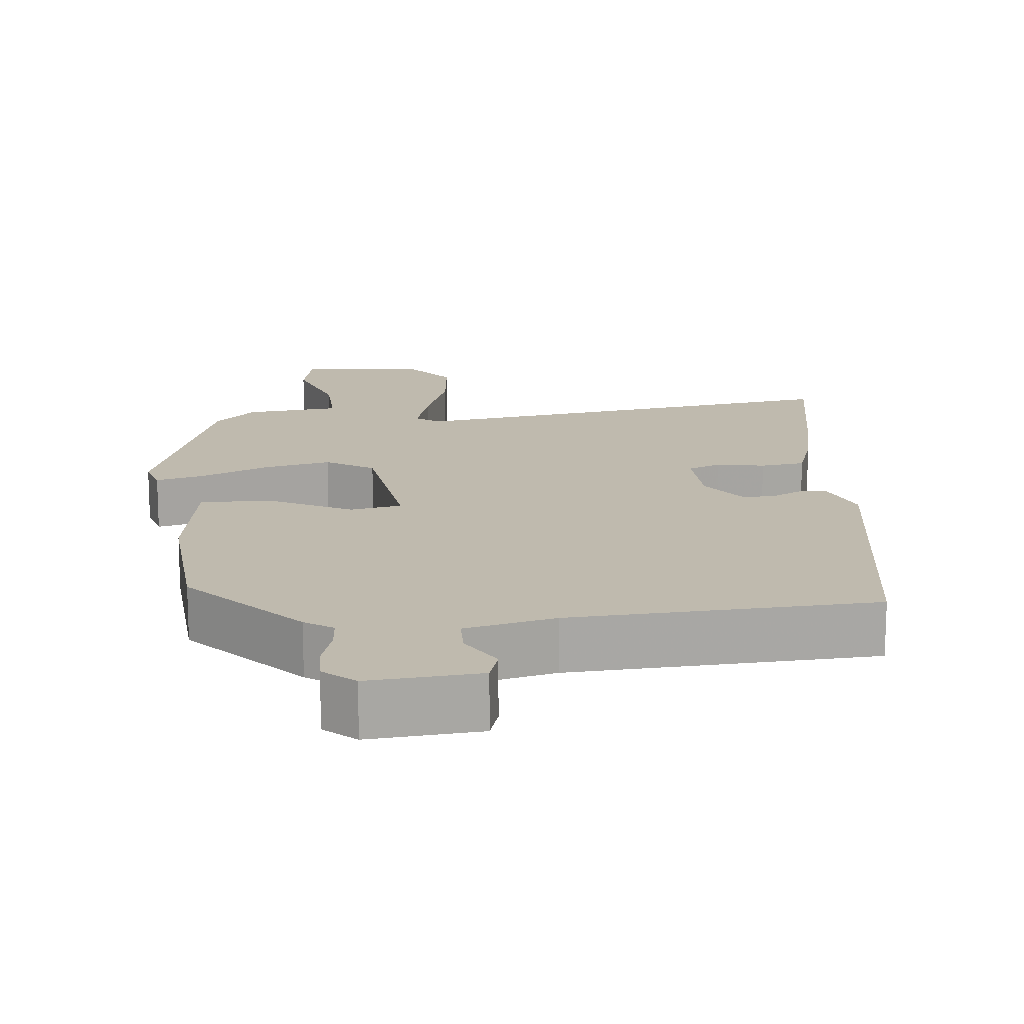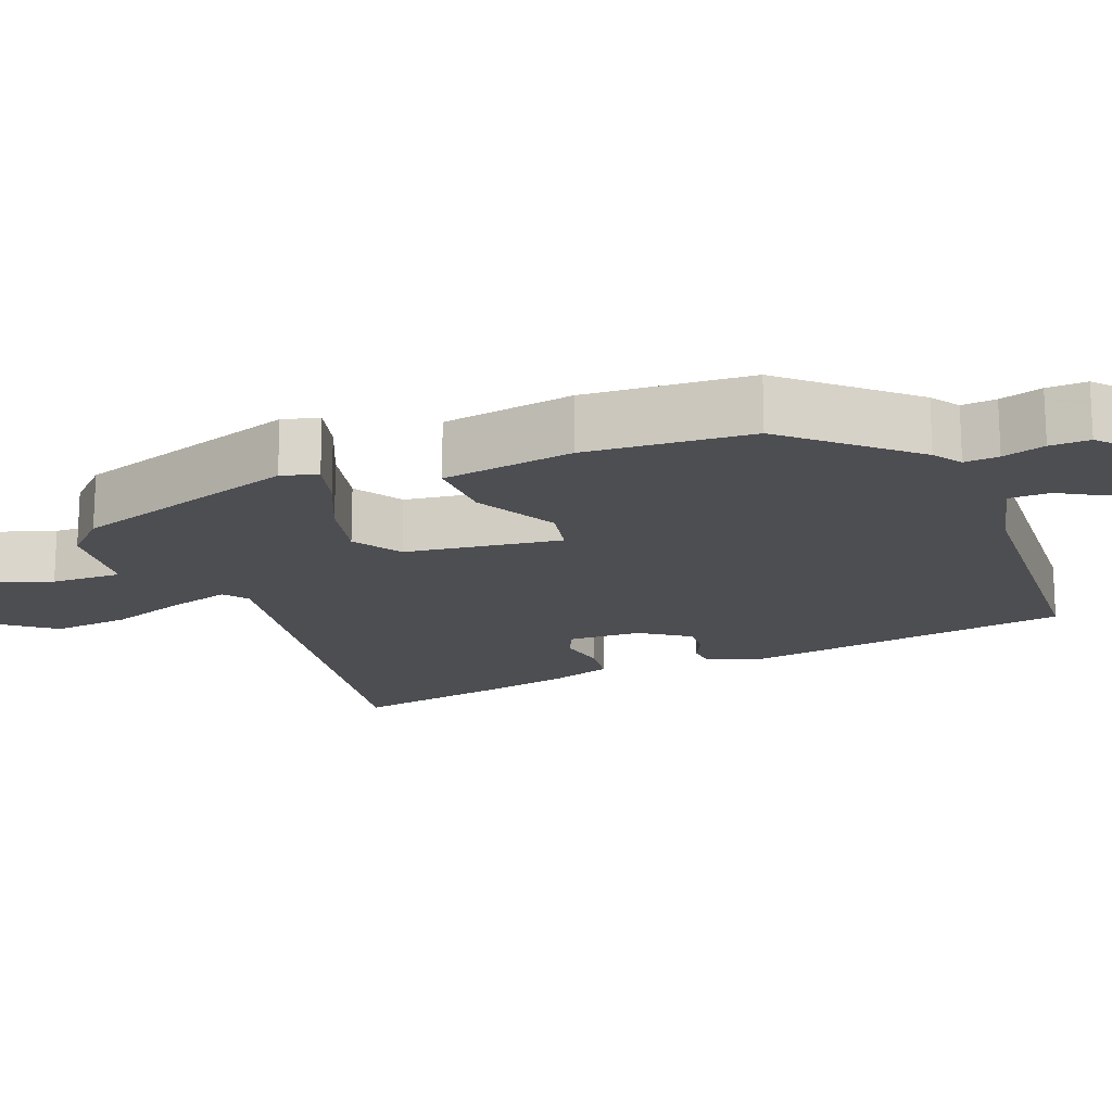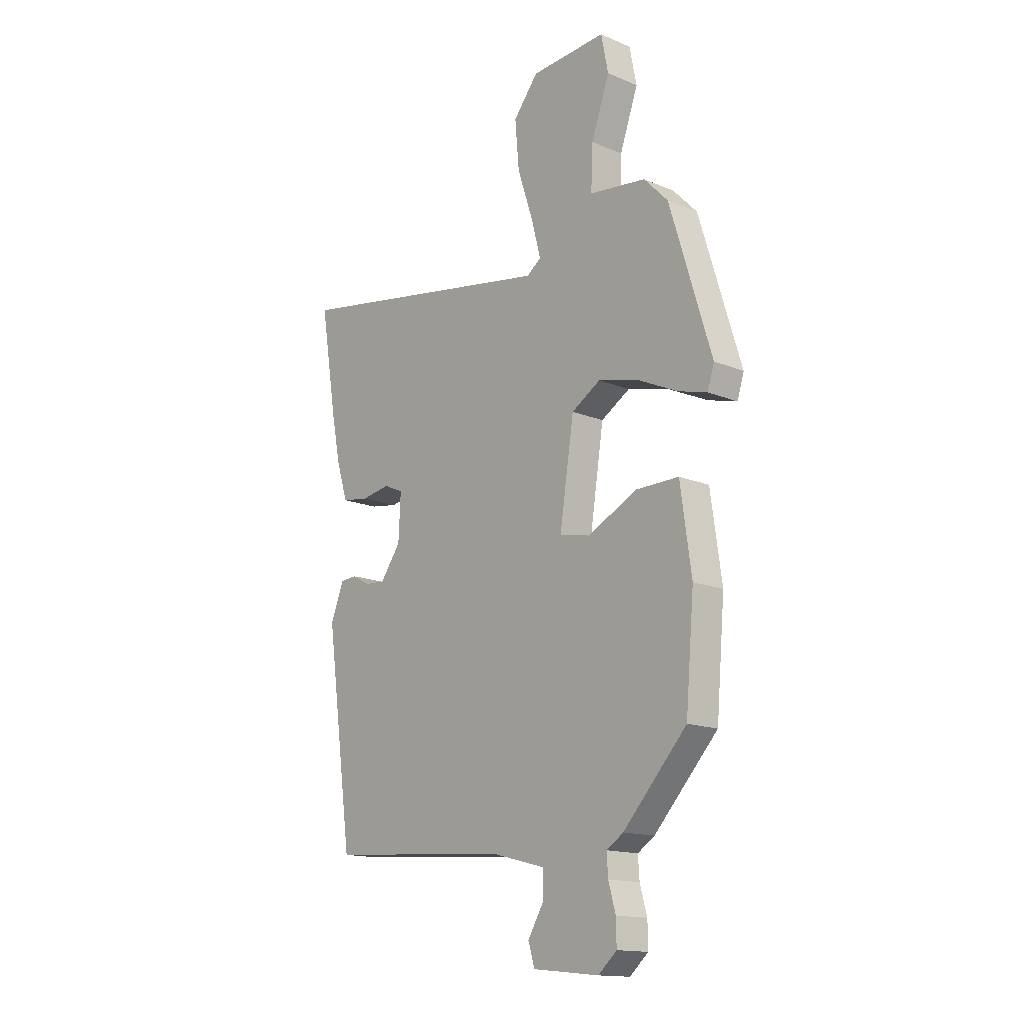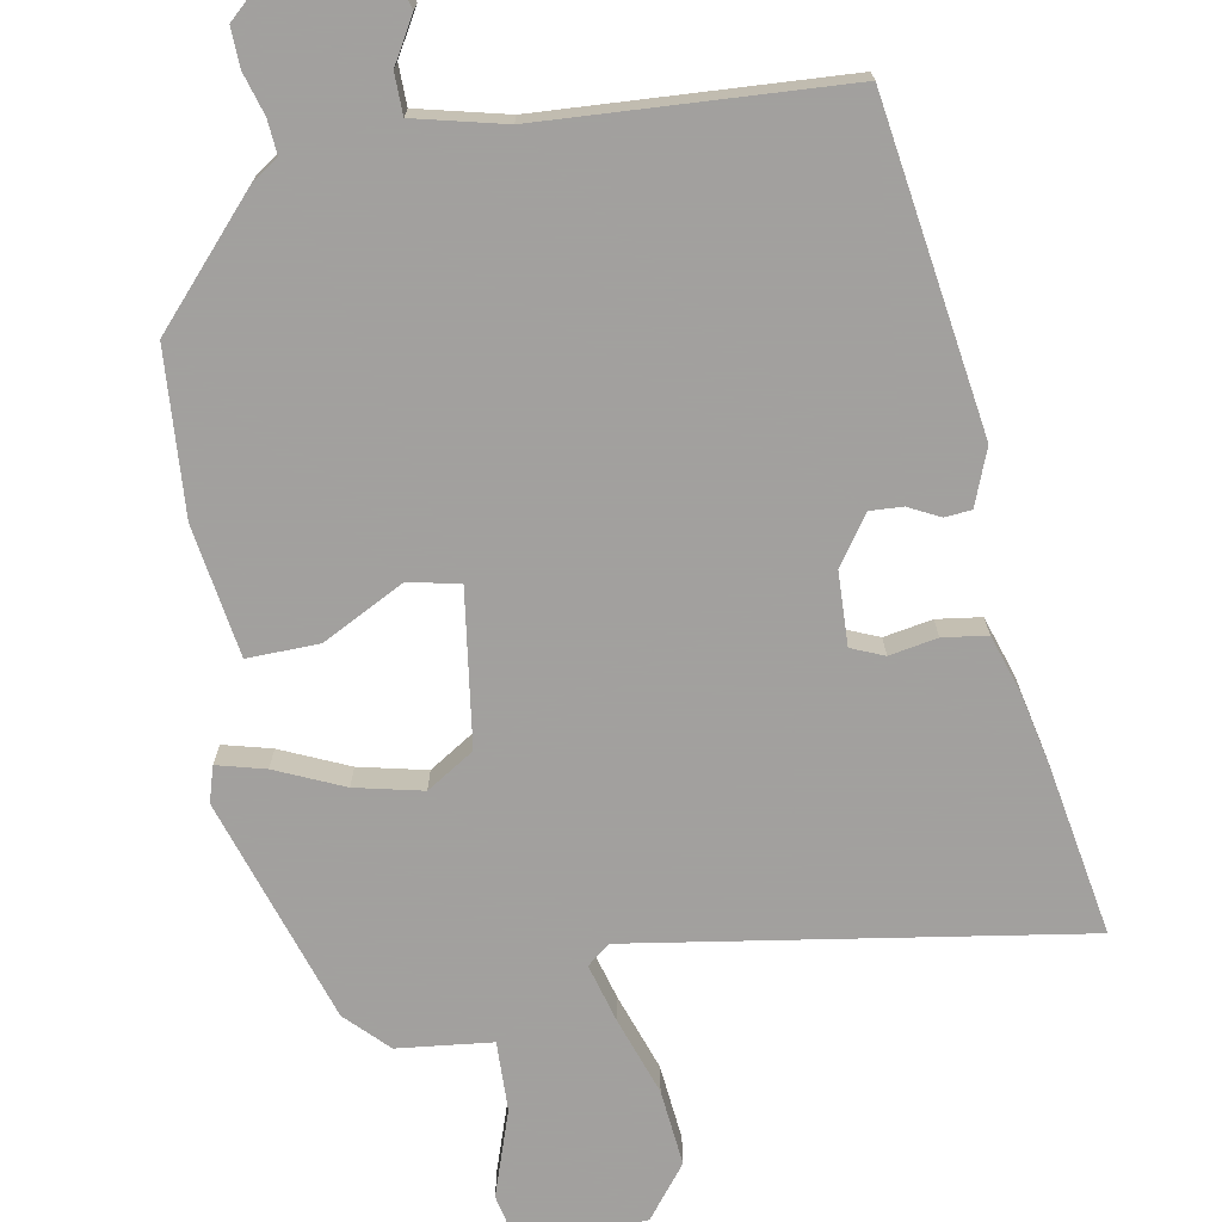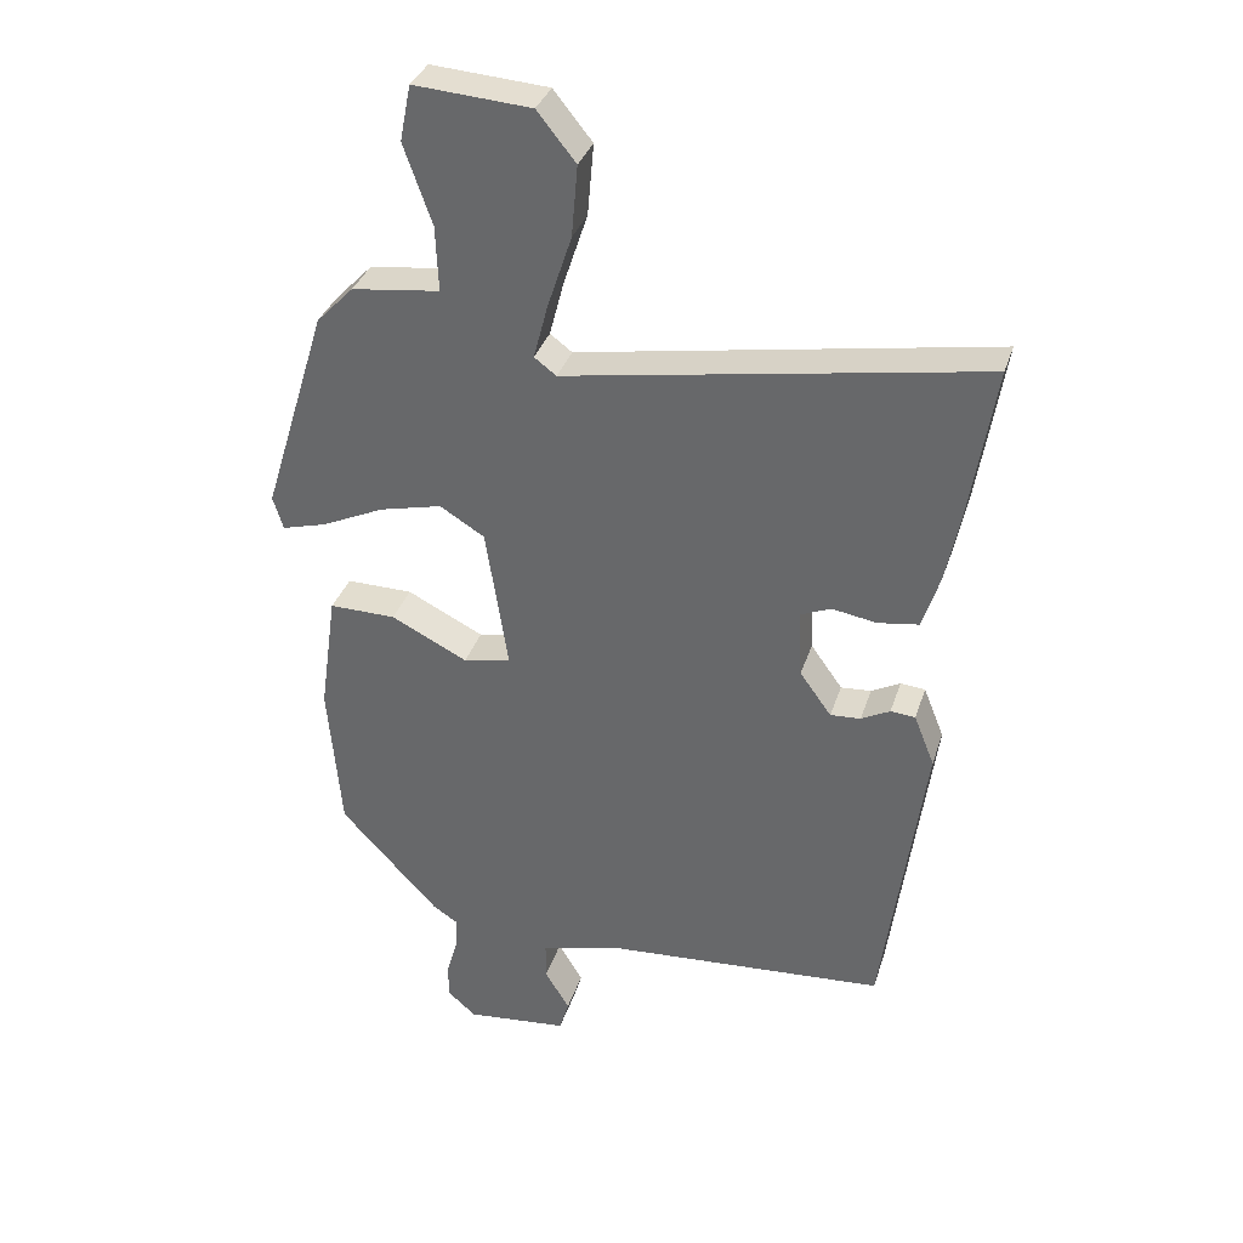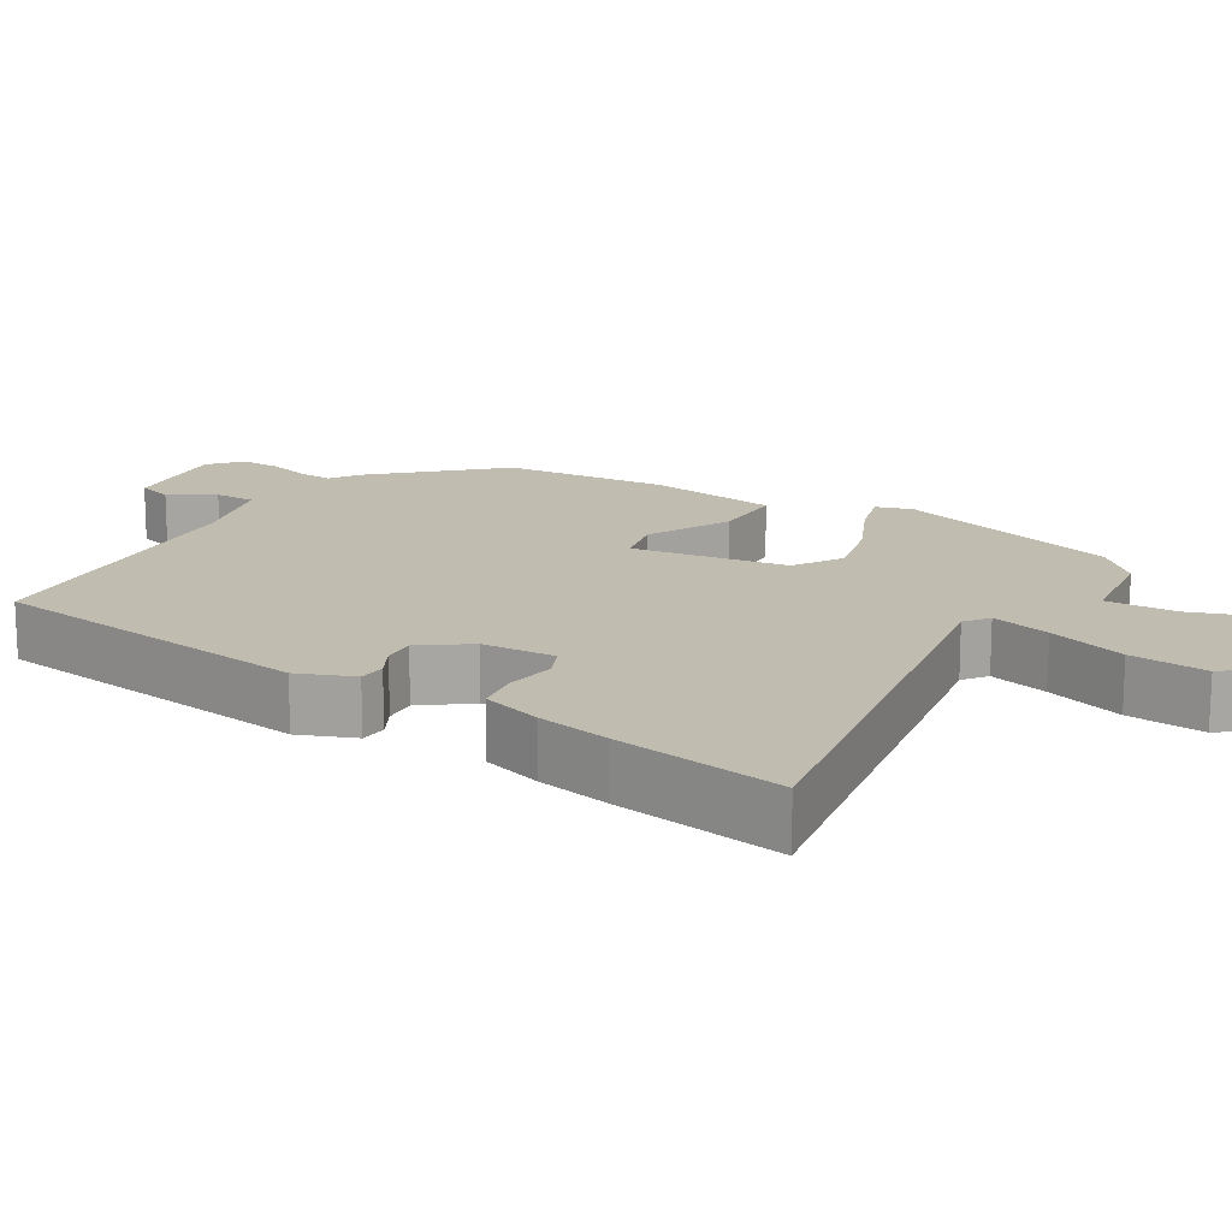
<metadata>
{"format":"obj","ext":"obj","renderer":"f3d","projection":"perspective","resolution":1024,"background":"white","views":[{"elev":15.7,"azim":175.1,"up":"+Y"},{"elev":-17.2,"azim":112.3,"up":"+Y"},{"elev":-15.0,"azim":48.3,"up":"+Z"},{"elev":-71.9,"azim":-169.0,"up":"+Y"},{"elev":34.5,"azim":-163.2,"up":"+Z"},{"elev":16.3,"azim":-58.9,"up":"+Y"}]}
</metadata>
<code>
v 0.439 0.07 0.492
v 0.533 0.07 0.186
v 0.518 0.07 0.138
v 0.453 0.07 0.156
v 0.362 0.07 0.198
v 0.271 0.07 0.22
v 0.206 0.07 0.18
v 0.174 0.07 -0.029
v 0.243 0.07 -0.044
v 0.354 0.07 0.012
v 0.451 0.07 0.013
v 0.476 0.07 -0.164
v 0.457 0.07 -0.385
v 0.314 0.07 -0.54
v 0.276 0.07 -0.565
v 0.279 0.07 -0.611
v 0.295 0.07 -0.668
v 0.296 0.07 -0.721
v 0.254 0.07 -0.758
v 0.105 0.07 -0.743
v 0.091 0.07 -0.696
v 0.127 0.07 -0.636
v 0.127 0.07 -0.581
v 0.006 0.07 -0.55
v -0.402 0.07 -0.521
v -0.462 0.07 -0.079
v -0.432 0.07 -0.004
v -0.396 0.07 -0.001
v -0.354 0.07 -0.023
v -0.31 0.07 -0.026
v -0.264 0.07 0.038
v -0.259 0.07 0.137
v -0.303 0.07 0.156
v -0.368 0.07 0.145
v -0.428 0.07 0.154
v -0.453 0.07 0.234
v -0.473 0.07 0.334
v -0.51 0.07 0.563
v 0.093 0.07 0.46
v 0.125 0.07 0.484
v 0.104 0.07 0.564
v 0.069 0.07 0.67
v 0.06 0.07 0.774
v 0.116 0.07 0.844
v 0.286 0.07 0.856
v 0.302 0.07 0.775
v 0.261 0.07 0.659
v 0.257 0.07 0.564
v 0.385 0.07 0.548
v 0.439 0 0.492
v 0.533 0 0.186
v 0.518 0 0.138
v 0.453 0 0.156
v 0.362 0 0.198
v 0.271 0 0.22
v 0.206 0 0.18
v 0.174 0 -0.029
v 0.243 0 -0.044
v 0.354 0 0.012
v 0.451 0 0.013
v 0.476 0 -0.164
v 0.457 0 -0.385
v 0.314 0 -0.54
v 0.276 0 -0.565
v 0.279 0 -0.611
v 0.295 0 -0.668
v 0.296 0 -0.721
v 0.254 0 -0.758
v 0.105 0 -0.743
v 0.091 0 -0.696
v 0.127 0 -0.636
v 0.127 0 -0.581
v 0.006 0 -0.55
v -0.402 0 -0.521
v -0.462 0 -0.079
v -0.432 0 -0.004
v -0.396 0 -0.001
v -0.354 0 -0.023
v -0.31 0 -0.026
v -0.264 0 0.038
v -0.259 0 0.137
v -0.303 0 0.156
v -0.368 0 0.145
v -0.428 0 0.154
v -0.453 0 0.234
v -0.473 0 0.334
v -0.51 0 0.563
v 0.093 0 0.46
v 0.125 0 0.484
v 0.104 0 0.564
v 0.069 0 0.67
v 0.06 0 0.774
v 0.116 0 0.844
v 0.286 0 0.856
v 0.302 0 0.775
v 0.261 0 0.659
v 0.257 0 0.564
v 0.385 0 0.548
f 48 49 1 2
f 44 45 46 47
f 44 47 48
f 41 42 43 44
f 40 41 44 48
f 39 40 48 2
f 33 34 35 36
f 32 33 36 37
f 26 27 28 29
f 24 25 26 29
f 23 24 29 30
f 19 20 21 22
f 19 22 23
f 16 17 18 19
f 15 16 19 23
f 9 10 11 12
f 8 9 12 13
f 2 3 4 5
f 2 5 6
f 39 2 6
f 32 37 38 39
f 31 32 39 6
f 30 31 6 7
f 8 13 14 15
f 8 15 23 30
f 7 8 30
f 51 50 98 97
f 96 95 94 93
f 97 96 93
f 93 92 91 90
f 97 93 90 89
f 51 97 89 88
f 85 84 83 82
f 86 85 82 81
f 78 77 76 75
f 78 75 74 73
f 79 78 73 72
f 71 70 69 68
f 72 71 68
f 68 67 66 65
f 72 68 65 64
f 61 60 59 58
f 62 61 58 57
f 54 53 52 51
f 55 54 51
f 55 51 88
f 88 87 86 81
f 55 88 81 80
f 56 55 80 79
f 64 63 62 57
f 79 72 64 57
f 79 57 56
f 1 50 51 2
f 2 51 52 3
f 3 52 53 4
f 4 53 54 5
f 5 54 55 6
f 6 55 56 7
f 7 56 57 8
f 8 57 58 9
f 9 58 59 10
f 10 59 60 11
f 11 60 61 12
f 12 61 62 13
f 13 62 63 14
f 14 63 64 15
f 15 64 65 16
f 16 65 66 17
f 17 66 67 18
f 18 67 68 19
f 19 68 69 20
f 20 69 70 21
f 21 70 71 22
f 22 71 72 23
f 23 72 73 24
f 24 73 74 25
f 25 74 75 26
f 26 75 76 27
f 27 76 77 28
f 28 77 78 29
f 29 78 79 30
f 30 79 80 31
f 31 80 81 32
f 32 81 82 33
f 33 82 83 34
f 34 83 84 35
f 35 84 85 36
f 36 85 86 37
f 37 86 87 38
f 38 87 88 39
f 39 88 89 40
f 40 89 90 41
f 41 90 91 42
f 42 91 92 43
f 43 92 93 44
f 44 93 94 45
f 45 94 95 46
f 46 95 96 47
f 47 96 97 48
f 48 97 98 49
f 49 98 50 1

</code>
